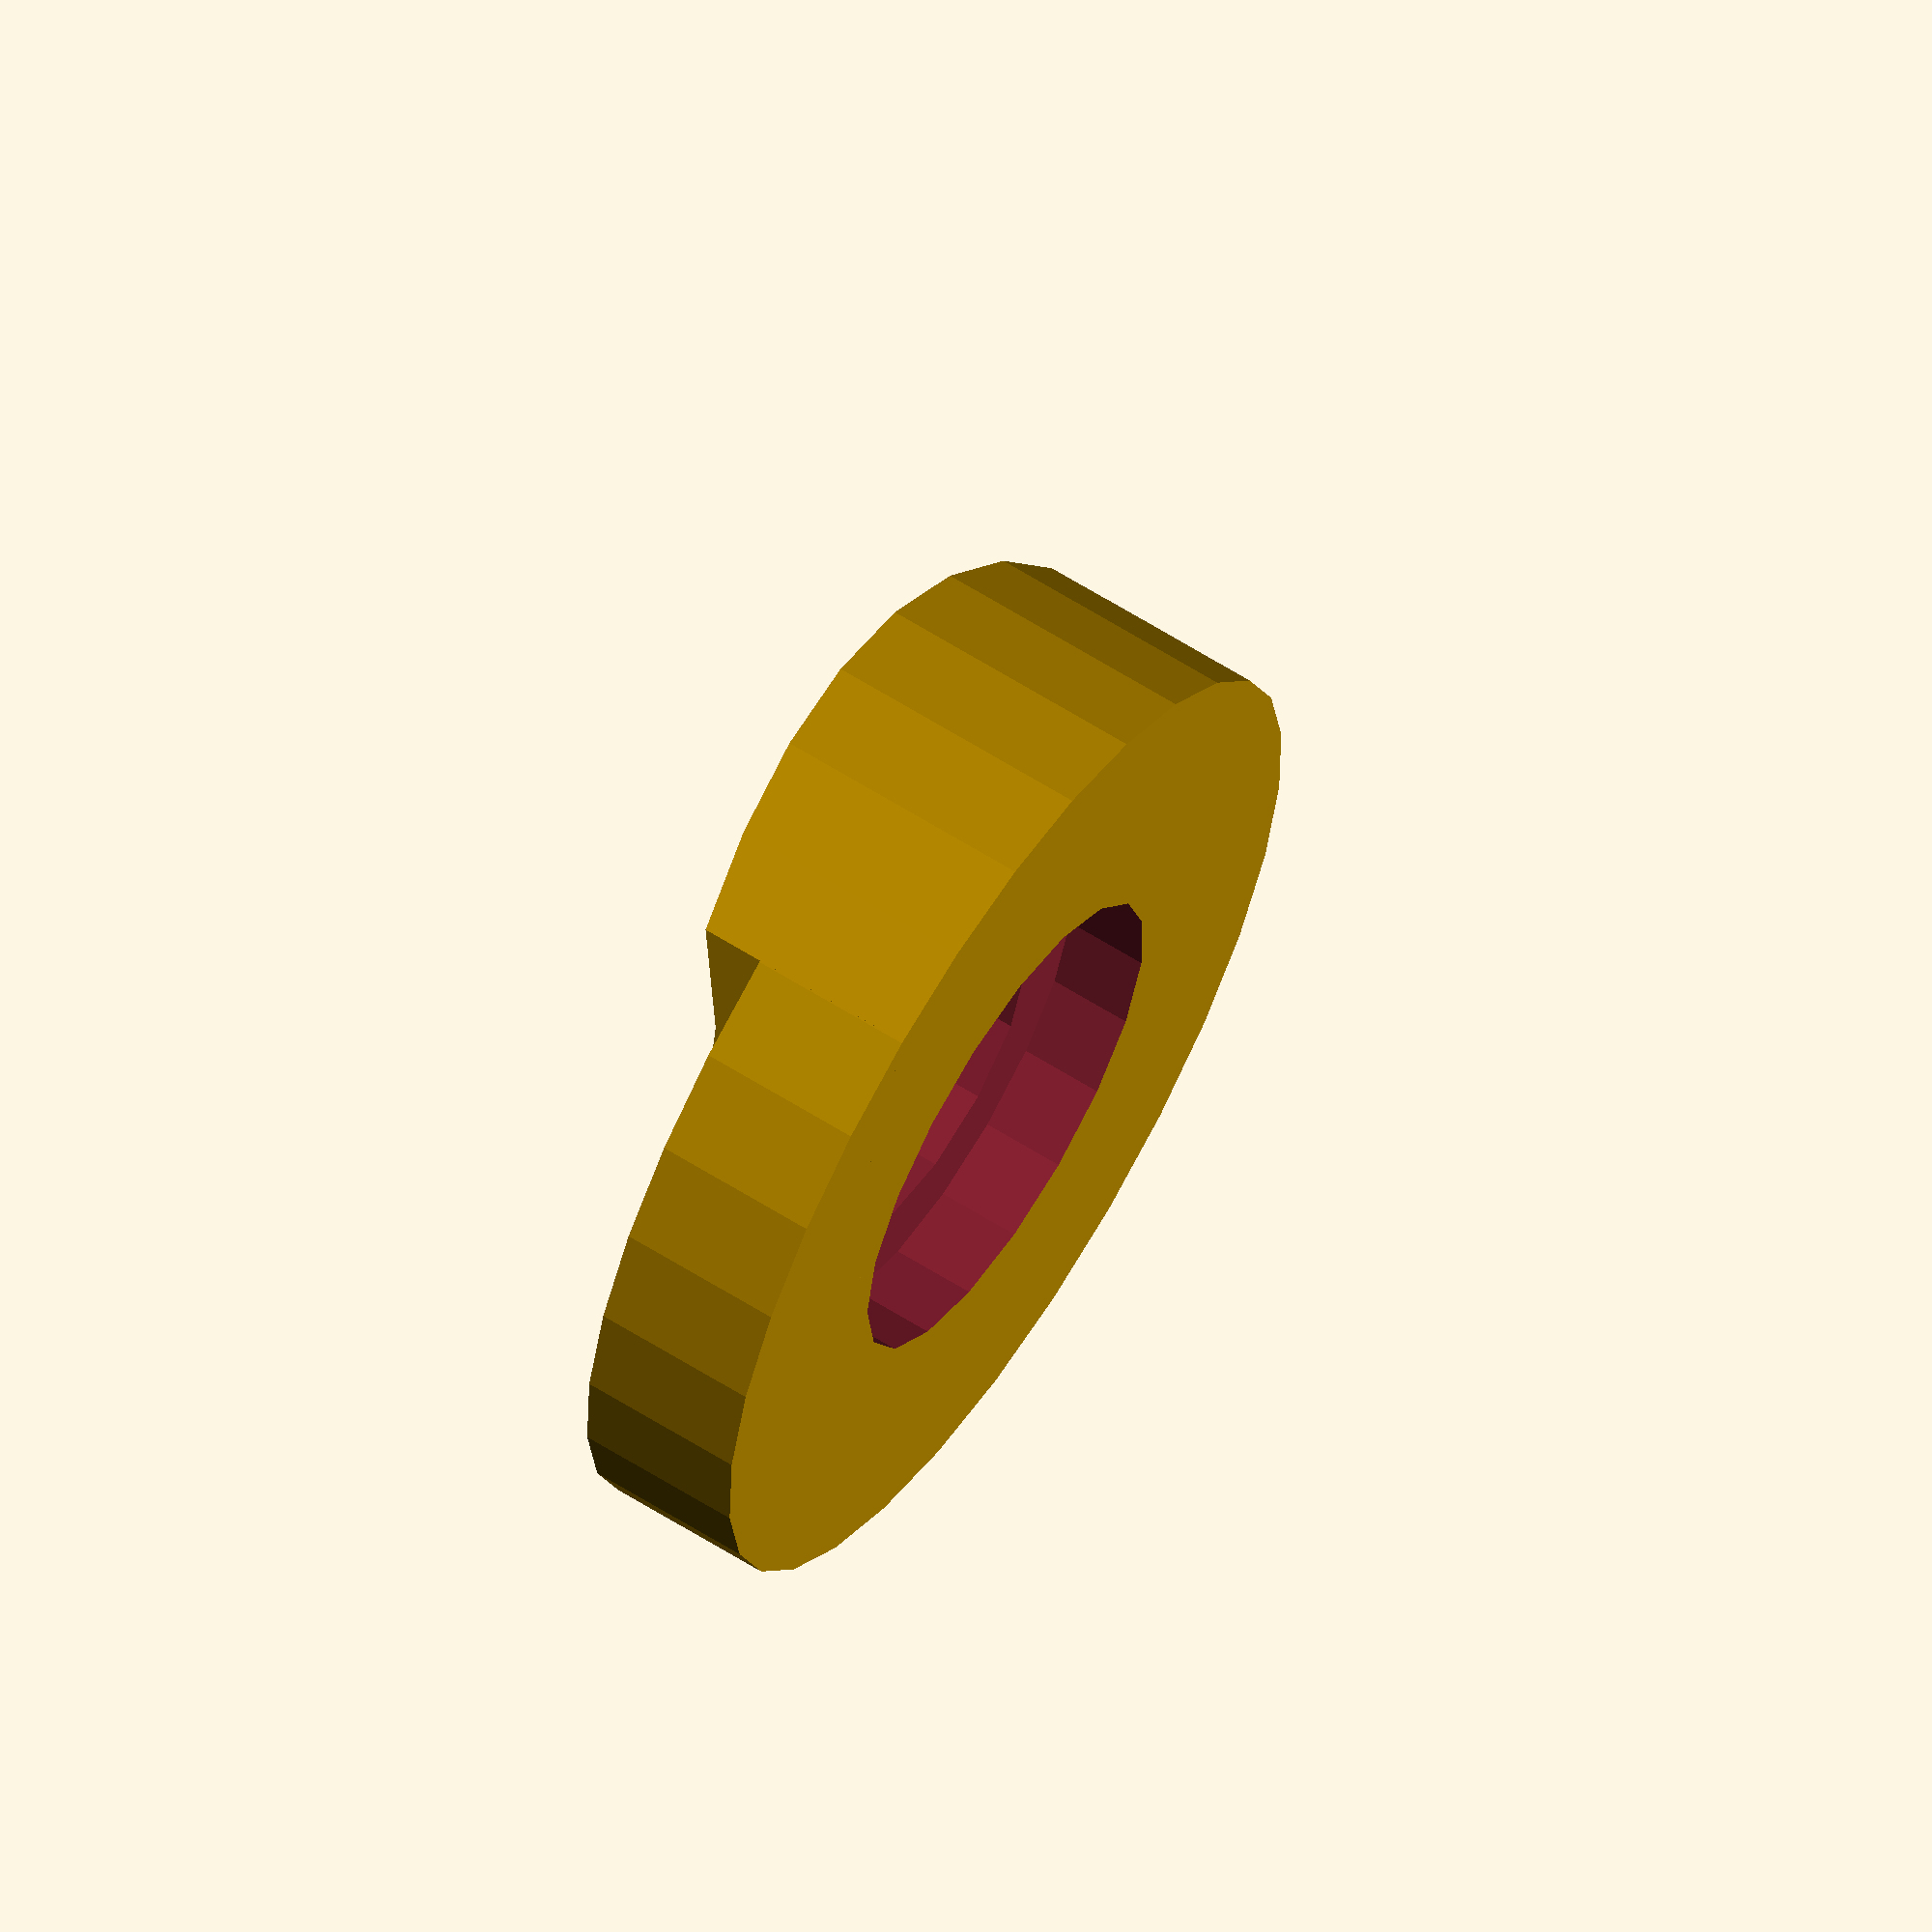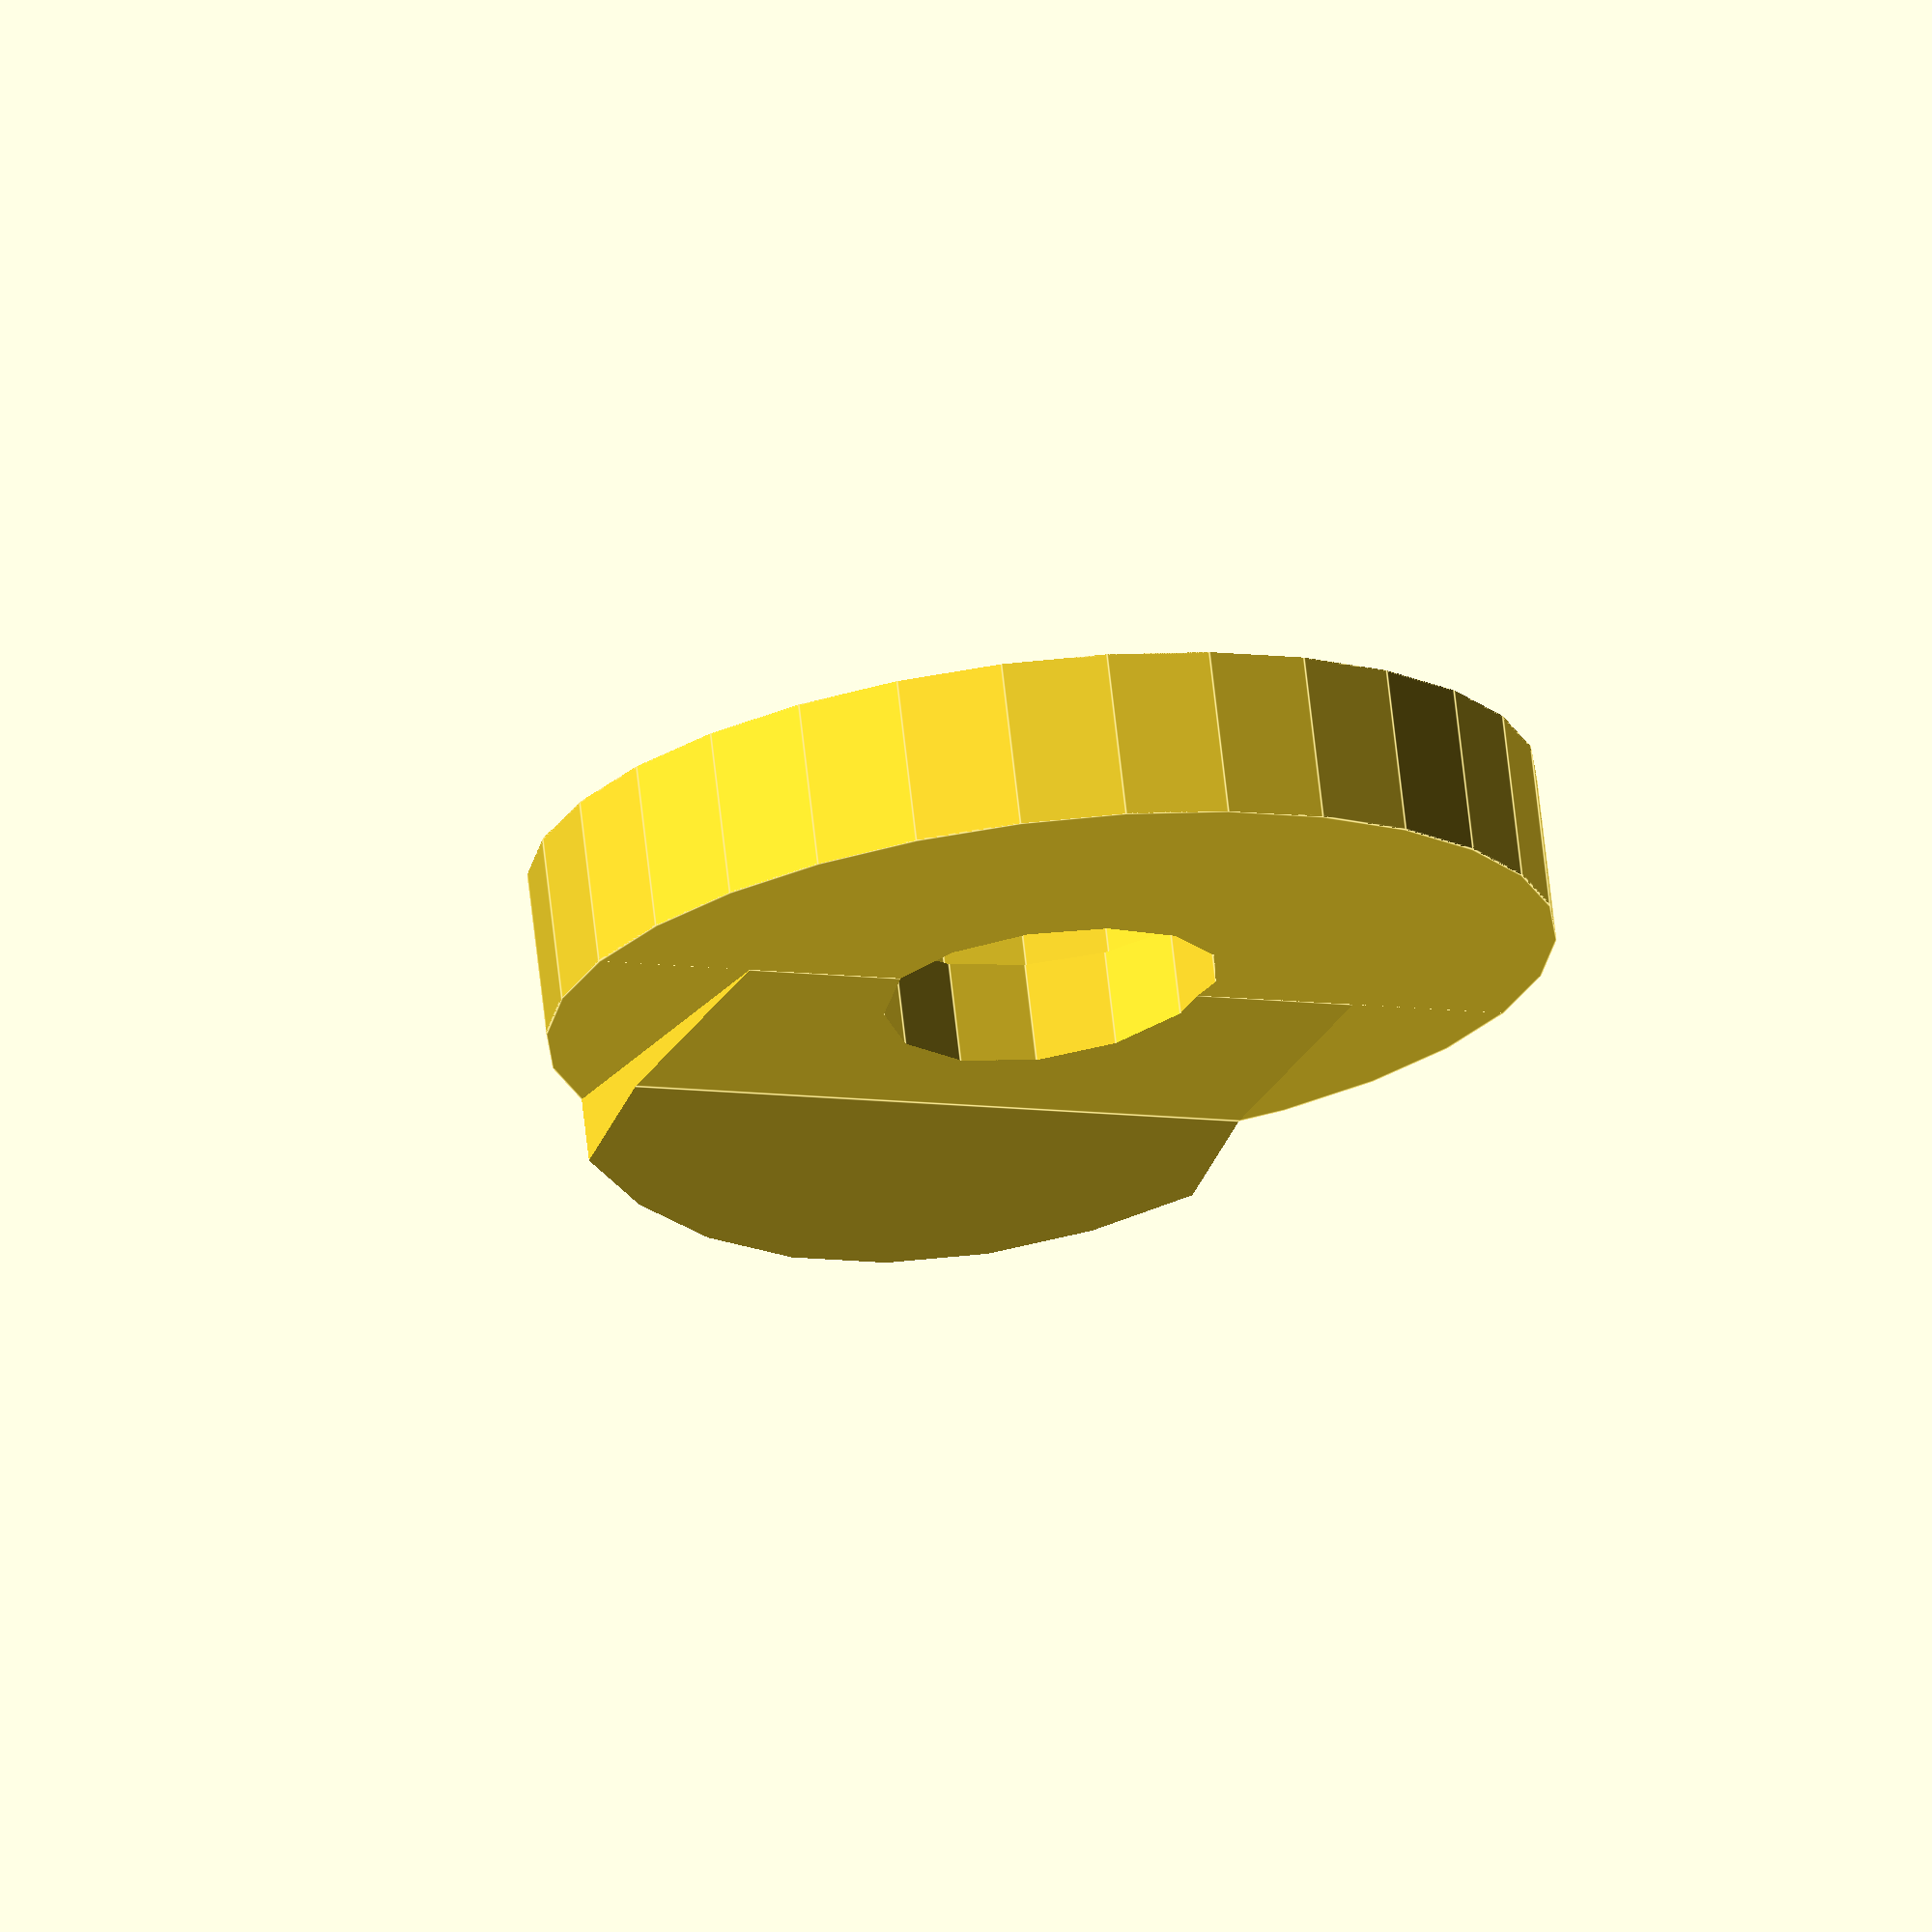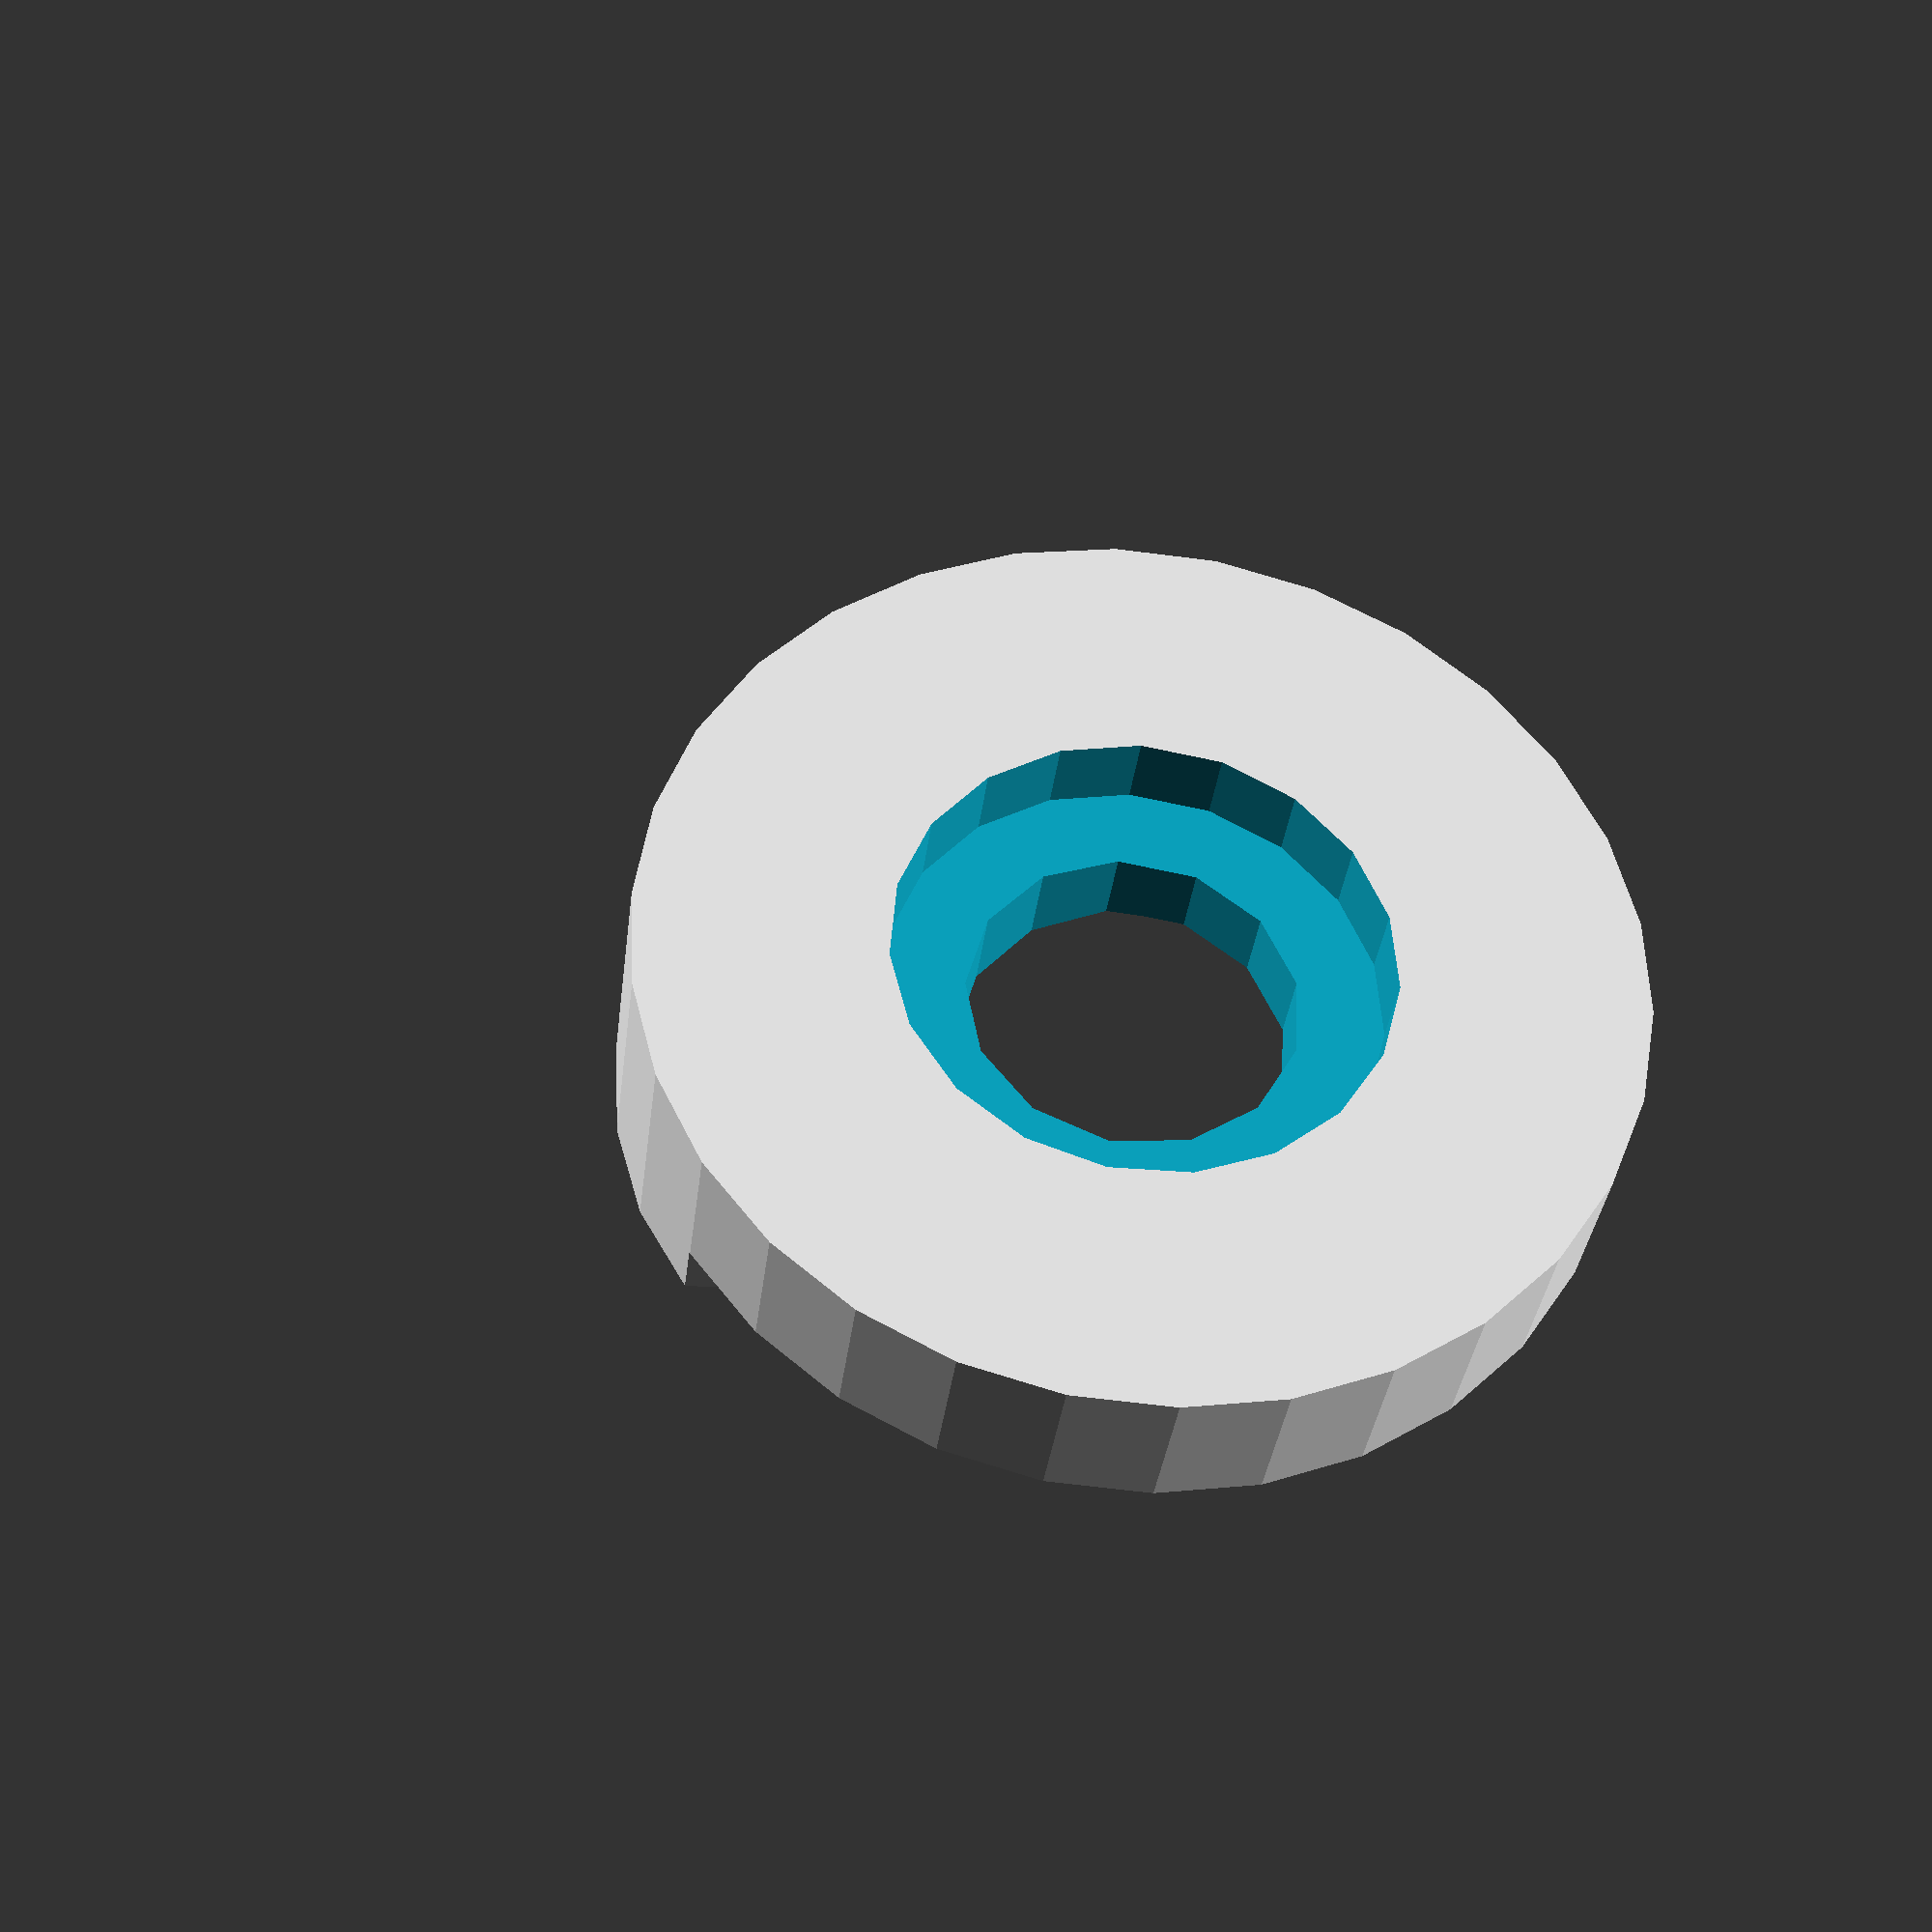
<openscad>
// Washer for attaching down-tube pump mount

tube_r = 30;
washer_t = 4;
inner_r = 4;
outer_r = 12;
sink_d = 3;
sink_r = 6;

difference(){
    union(){
        cylinder(h=washer_t, r=outer_r, center=true);
        difference() {
            translate([0,-10,-2]){ cube([16, 20, 8], center=true); }
            translate([0,0,-(tube_r+washer_t/2)]){ rotate([0,90,0]){ cylinder(h=2*outer_r, r=tube_r, center=true); } }
        }
    }
    union(){
        translate([0,0,sink_d+washer_t/2]){ cylinder(h=10, r=sink_r, center=true);}
        cylinder(h=4*washer_t, r=inner_r, center=true);
        difference(){
            cylinder(h=4*washer_t, r=2*outer_r, center=true);
            cylinder(h=5*washer_t, r=outer_r, center=true);
        }
    }
}

</openscad>
<views>
elev=118.3 azim=20.0 roll=237.1 proj=o view=wireframe
elev=289.2 azim=333.5 roll=173.5 proj=o view=edges
elev=34.1 azim=99.6 roll=353.5 proj=p view=solid
</views>
